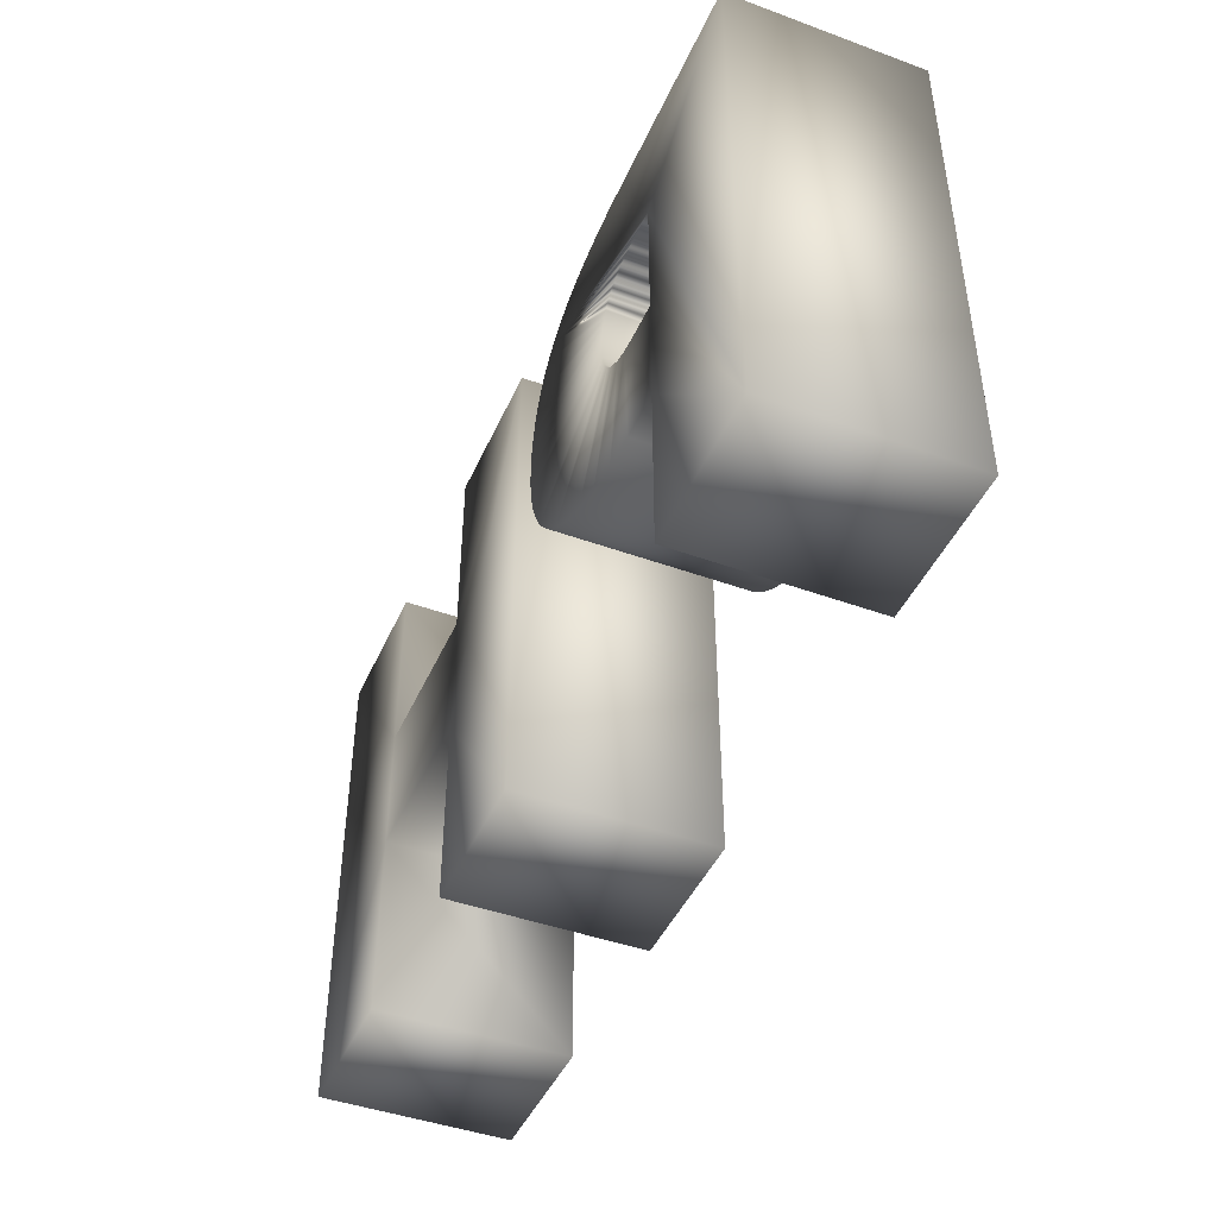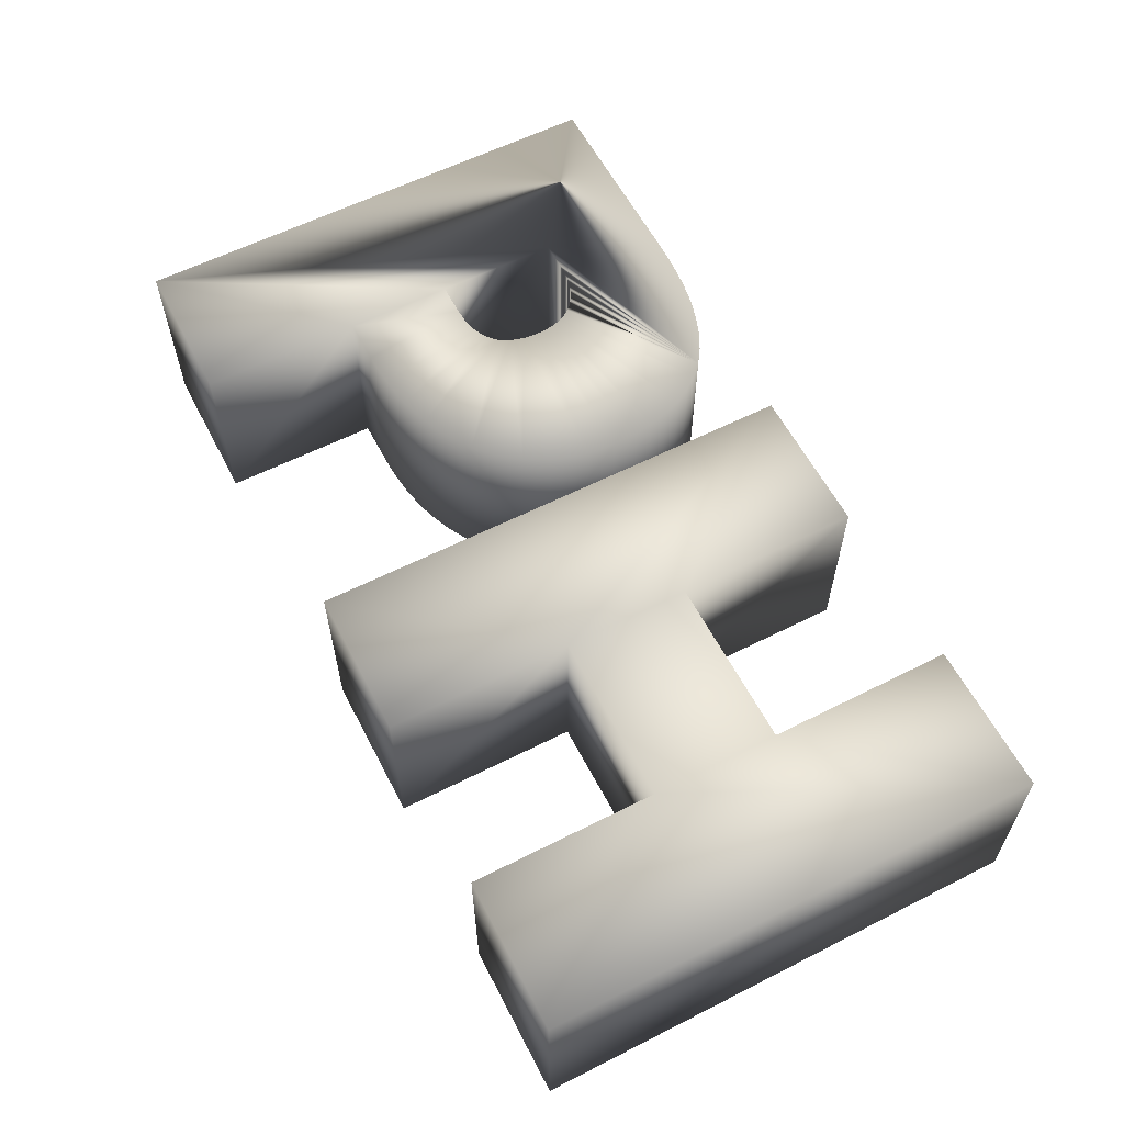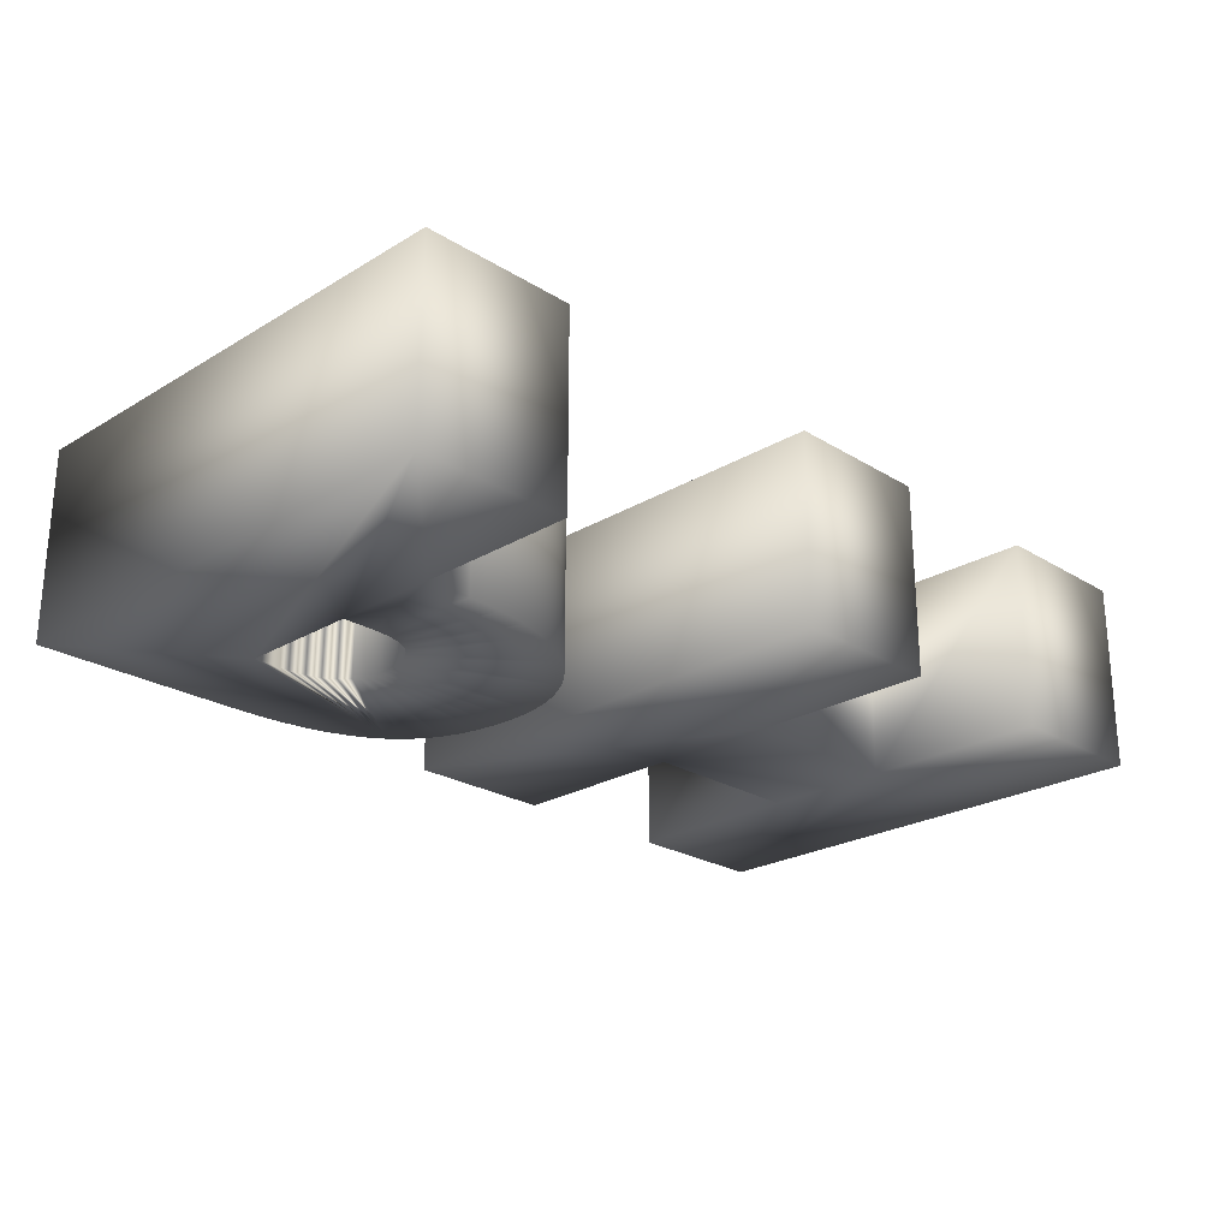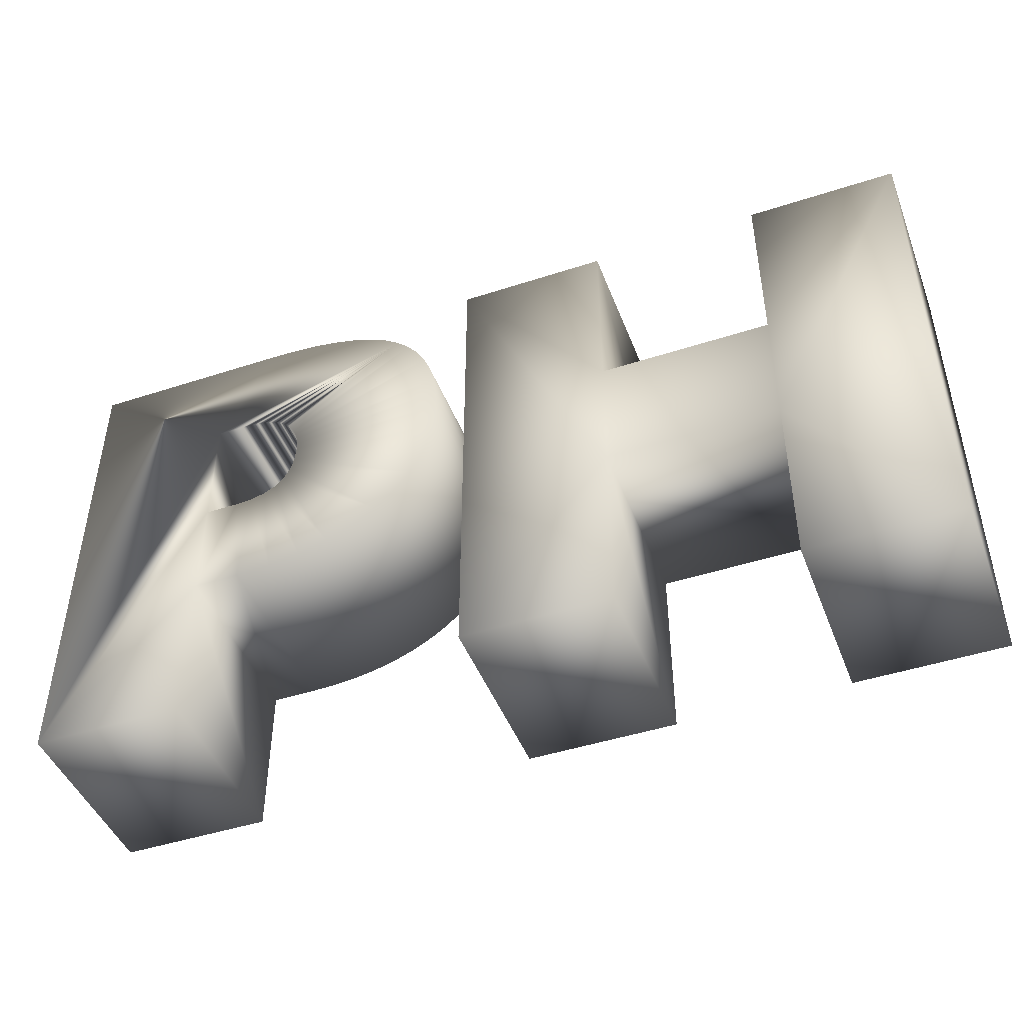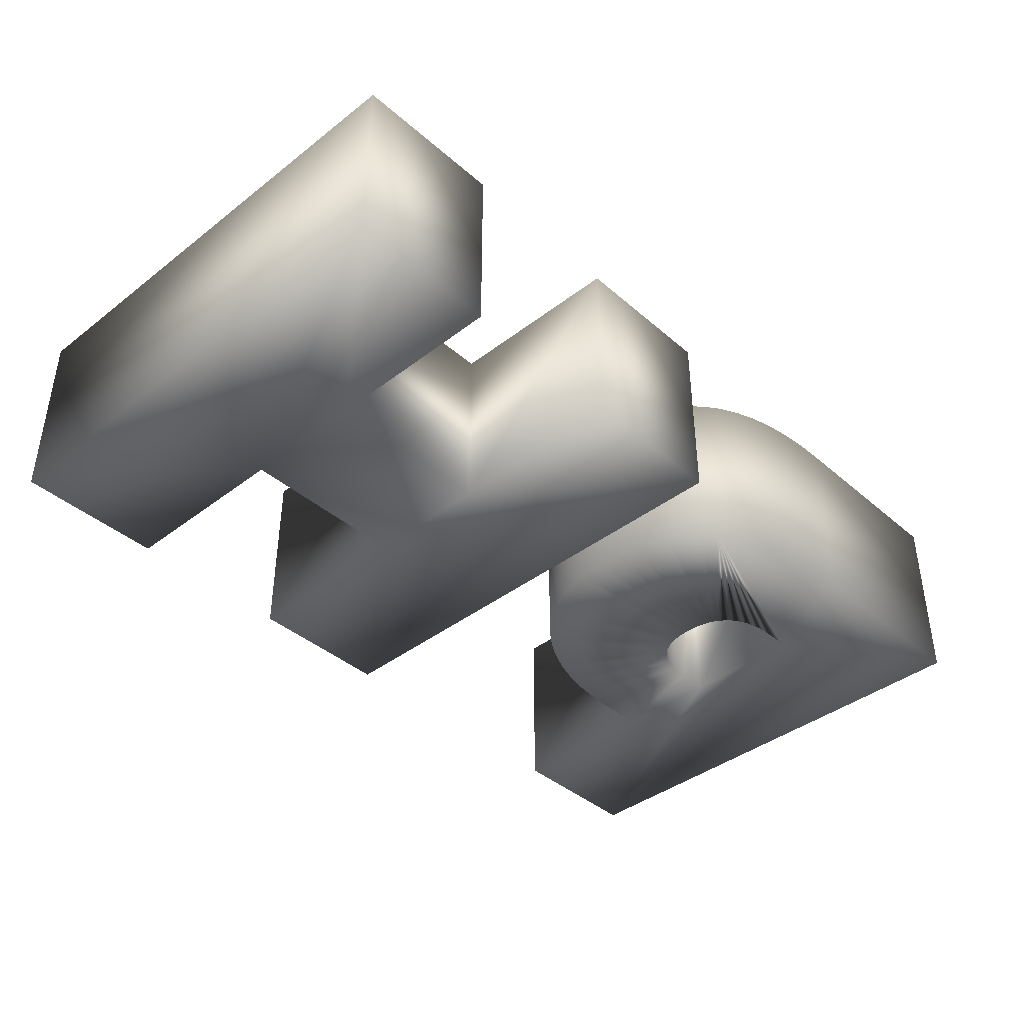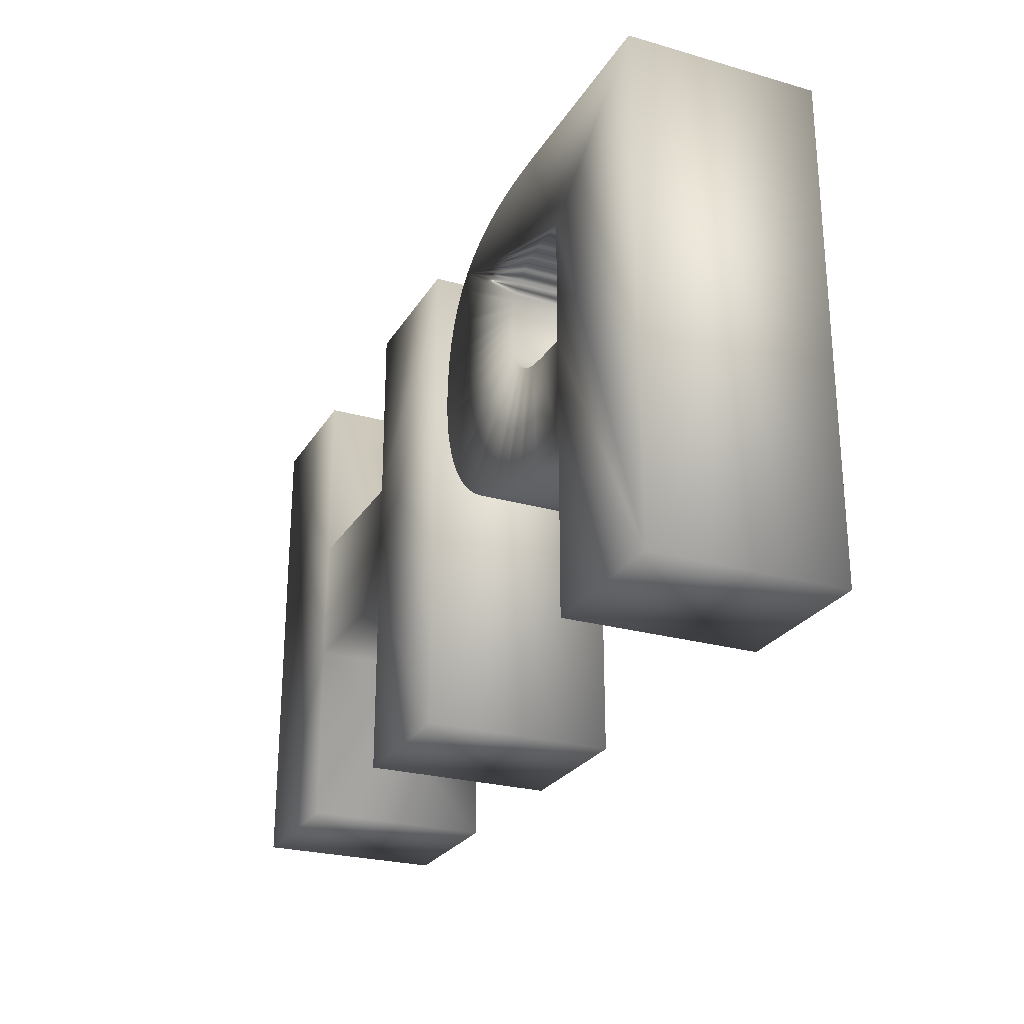
<metadata>
{"format":"obj","ext":"obj","renderer":"f3d","projection":"perspective","resolution":1024,"background":"white","views":[{"elev":-44.5,"azim":67.0,"up":"+Z"},{"elev":59.6,"azim":-117.4,"up":"+Y"},{"elev":-24.1,"azim":134.5,"up":"+Y"},{"elev":-45.8,"azim":-159.5,"up":"+Z"},{"elev":-40.2,"azim":-46.6,"up":"+Y"},{"elev":-25.5,"azim":65.5,"up":"+Z"}]}
</metadata>
<code>
v  -0.0242 -0.1862 -0.0907
v  -0.0211 -0.1862 -0.0681
v  -0.0211 0.0138 -0.0681
v  -0.0242 0.0138 -0.0907
v  -0.0158 -0.1862 -0.0474
v  -0.0158 0.0138 -0.0474
v  -0.0084 -0.1862 -0.0287
v  -0.0084 0.0138 -0.0287
v  0.001 -0.1862 -0.0118
v  0.001 0.0138 -0.0118
v  0.0126 -0.1862 0.0031
v  0.0126 0.0138 0.0031
v  0.0263 -0.1862 0.0161
v  0.0263 0.0138 0.0161
v  0.0422 -0.1862 0.0273
v  0.0422 0.0138 0.0273
v  0.0606 -0.1862 0.0368
v  0.0606 0.0138 0.0368
v  0.0814 -0.1862 0.0445
v  0.0814 0.0138 0.0445
v  0.1046 -0.1862 0.0506
v  0.1046 0.0138 0.0506
v  0.1303 -0.1862 0.0549
v  0.1303 0.0138 0.0549
v  0.1584 -0.1862 0.0574
v  0.1584 0.0138 0.0574
v  0.189 -0.1862 0.0583
v  0.189 0.0138 0.0583
v  0.4047 -0.1862 0.0583
v  0.4047 0.0138 0.0583
v  0.4047 -0.1862 -0.4687
v  0.4047 0.0138 -0.4687
v  0.2457 -0.1862 -0.4687
v  0.2457 0.0138 -0.4687
v  0.2457 -0.1862 -0.2987
v  0.2457 0.0138 -0.2987
v  0.1974 -0.1862 -0.2987
v  0.1974 0.0138 -0.2987
v  0.1786 -0.1862 -0.2982
v  0.1786 0.0138 -0.2982
v  0.1604 -0.1862 -0.2968
v  0.1604 0.0138 -0.2968
v  0.143 -0.1862 -0.2945
v  0.143 0.0138 -0.2945
v  0.1262 -0.1862 -0.2912
v  0.1262 0.0138 -0.2912
v  0.11 -0.1862 -0.287
v  0.11 0.0138 -0.287
v  0.0946 -0.1862 -0.2818
v  0.0946 0.0138 -0.2818
v  0.0798 -0.1862 -0.2758
v  0.0798 0.0138 -0.2758
v  0.0659 -0.1862 -0.2688
v  0.0659 0.0138 -0.2688
v  0.0528 -0.1862 -0.2611
v  0.0528 0.0138 -0.2611
v  0.0408 -0.1862 -0.2526
v  0.0408 0.0138 -0.2526
v  0.0297 -0.1862 -0.2434
v  0.0297 0.0138 -0.2434
v  0.0195 -0.1862 -0.2334
v  0.0195 0.0138 -0.2334
v  0.0103 -0.1862 -0.2226
v  0.0103 0.0138 -0.2226
v  0.002 -0.1862 -0.211
v  0.002 0.0138 -0.211
v  -0.0052 -0.1862 -0.1988
v  -0.0052 0.0138 -0.1988
v  -0.0114 -0.1862 -0.1861
v  -0.0114 0.0138 -0.1861
v  -0.0164 -0.1862 -0.1729
v  -0.0164 0.0138 -0.1729
v  -0.0203 -0.1862 -0.1592
v  -0.0203 0.0138 -0.1592
v  -0.0231 -0.1862 -0.1451
v  -0.0231 0.0138 -0.1451
v  -0.0247 -0.1862 -0.1304
v  -0.0247 0.0138 -0.1304
v  -0.0253 -0.1862 -0.1152
v  -0.0253 0.0138 -0.1152
v  0.1441 -0.1862 -0.1382
v  0.1482 -0.1862 -0.1527
v  0.1482 0.0138 -0.1527
v  0.1441 0.0138 -0.1382
v  0.1552 -0.1862 -0.1646
v  0.1552 0.0138 -0.1646
v  0.1648 -0.1862 -0.1738
v  0.1648 0.0138 -0.1738
v  0.1773 -0.1862 -0.1804
v  0.1773 0.0138 -0.1804
v  0.1925 -0.1862 -0.1844
v  0.1925 0.0138 -0.1844
v  0.2104 -0.1862 -0.1857
v  0.2104 0.0138 -0.1857
v  0.2457 -0.1862 -0.1857
v  0.2457 0.0138 -0.1857
v  0.2457 -0.1862 -0.0557
v  0.2457 0.0138 -0.0557
v  0.2159 -0.1862 -0.0557
v  0.2159 0.0138 -0.0557
v  0.2059 -0.1862 -0.056
v  0.2059 0.0138 -0.056
v  0.1967 -0.1862 -0.057
v  0.1967 0.0138 -0.057
v  0.1882 -0.1862 -0.0587
v  0.1882 0.0138 -0.0587
v  0.1804 -0.1862 -0.0611
v  0.1804 0.0138 -0.0611
v  0.1733 -0.1862 -0.0641
v  0.1733 0.0138 -0.0641
v  0.1669 -0.1862 -0.0678
v  0.1669 0.0138 -0.0678
v  0.1613 -0.1862 -0.0722
v  0.1613 0.0138 -0.0722
v  0.1564 -0.1862 -0.0773
v  0.1564 0.0138 -0.0773
v  0.1522 -0.1862 -0.083
v  0.1522 0.0138 -0.083
v  0.1488 -0.1862 -0.0893
v  0.1488 0.0138 -0.0893
v  0.1461 -0.1862 -0.0963
v  0.1461 0.0138 -0.0963
v  0.1442 -0.1862 -0.1039
v  0.1442 0.0138 -0.1039
v  0.1431 -0.1862 -0.1122
v  0.1431 0.0138 -0.1122
v  0.1427 -0.1862 -0.1211
v  0.1427 0.0138 -0.1211
o Text001
g Text001
f 1 2 3 4
f 2 5 6 3
f 5 7 8 6
f 7 9 10 8
f 9 11 12 10
f 11 13 14 12
f 13 15 16 14
f 15 17 18 16
f 17 19 20 18
f 19 21 22 20
f 21 23 24 22
f 23 25 26 24
f 25 27 28 26
f 27 29 30 28
f 29 31 32 30
f 31 33 34 32
f 33 35 36 34
f 35 37 38 36
f 37 39 40 38
f 39 41 42 40
f 41 43 44 42
f 43 45 46 44
f 45 47 48 46
f 47 49 50 48
f 49 51 52 50
f 51 53 54 52
f 53 55 56 54
f 55 57 58 56
f 57 59 60 58
f 59 61 62 60
f 61 63 64 62
f 63 65 66 64
f 65 67 68 66
f 67 69 70 68
f 69 71 72 70
f 71 73 74 72
f 73 75 76 74
f 75 77 78 76
f 77 79 80 78
f 79 1 4 80
f 81 82 83 84
f 82 85 86 83
f 85 87 88 86
f 87 89 90 88
f 89 91 92 90
f 91 93 94 92
f 93 95 96 94
f 95 97 98 96
f 97 99 100 98
f 99 101 102 100
f 101 103 104 102
f 103 105 106 104
f 105 107 108 106
f 107 109 110 108
f 109 111 112 110
f 111 113 114 112
f 113 115 116 114
f 115 117 118 116
f 117 119 120 118
f 119 121 122 120
f 121 123 124 122
f 123 125 126 124
f 125 127 128 126
f 127 81 84 128
f 13 101 99 97
f 13 105 103 101
f 13 109 107 105
f 97 17 15 13
f 97 21 19 17
f 97 25 23 21
f 97 29 27 25
f 13 113 111 109
f 97 95 31 29
f 13 117 115 113
f 31 95 35 33
f 93 37 35 95
f 91 39 37 93
f 91 89 41 39
f 89 45 43 41
f 87 47 45 89
f 87 85 49 47
f 11 119 117 13
f 9 7 119 11
f 7 5 121 119
f 2 123 121 5
f 1 125 123 2
f 79 127 125 1
f 77 75 127 79
f 75 73 81 127
f 71 69 81 73
f 67 65 81 69
f 65 63 82 81
f 61 59 82 63
f 57 85 82 59
f 55 53 85 57
f 51 49 85 53
f 14 16 98 100
f 14 100 102 104
f 14 104 106 108
f 14 108 110 112
f 98 16 18 20
f 98 20 22 24
f 98 24 26 28
f 98 28 30 32
f 96 98 32 36
f 14 112 114 116
f 14 116 118 12
f 32 34 36
f 94 96 36 38
f 92 94 38 40
f 92 40 42 90
f 90 42 44 46
f 88 90 46 48
f 88 48 50 86
f 12 118 120 10
f 8 10 120 122
f 6 8 122 3
f 3 122 124 4
f 4 124 126 80
f 80 126 128 78
f 76 78 128 84
f 74 76 84 72
f 70 72 84 68
f 66 68 84 83
f 64 66 83 62
f 60 62 83 58
f 58 83 86 56
f 54 56 86 52
f 50 52 86
v  -0.5594 -0.1862 -0.4687
v  -0.5594 -0.1862 0.0583
v  -0.5594 0.0138 0.0583
v  -0.5594 0.0138 -0.4687
v  -0.4004 -0.1862 0.0583
v  -0.4004 0.0138 0.0583
v  -0.4004 -0.1862 -0.1367
v  -0.4004 0.0138 -0.1367
v  -0.2184 -0.1862 -0.1367
v  -0.2184 0.0138 -0.1367
v  -0.2184 -0.1862 0.0583
v  -0.2184 0.0138 0.0583
v  -0.0594 -0.1862 0.0583
v  -0.0594 0.0138 0.0583
v  -0.0594 -0.1862 -0.4687
v  -0.0594 0.0138 -0.4687
v  -0.2184 -0.1862 -0.4687
v  -0.2184 0.0138 -0.4687
v  -0.2184 -0.1862 -0.2717
v  -0.2184 0.0138 -0.2717
v  -0.4004 -0.1862 -0.2717
v  -0.4004 0.0138 -0.2717
v  -0.4004 -0.1862 -0.4687
v  -0.4004 0.0138 -0.4687
o Text002
g Text002
f 129 130 131 132
f 130 133 134 131
f 133 135 136 134
f 135 137 138 136
f 137 139 140 138
f 139 141 142 140
f 141 143 144 142
f 143 145 146 144
f 145 147 148 146
f 147 149 150 148
f 149 151 152 150
f 151 129 132 152
f 149 130 129 151
f 143 141 147 145
f 137 147 141 139
f 135 149 147 137
f 135 133 130 149
f 150 152 132 131
f 144 146 148 142
f 138 140 142 148
f 136 138 148 150
f 136 150 131 134

</code>
